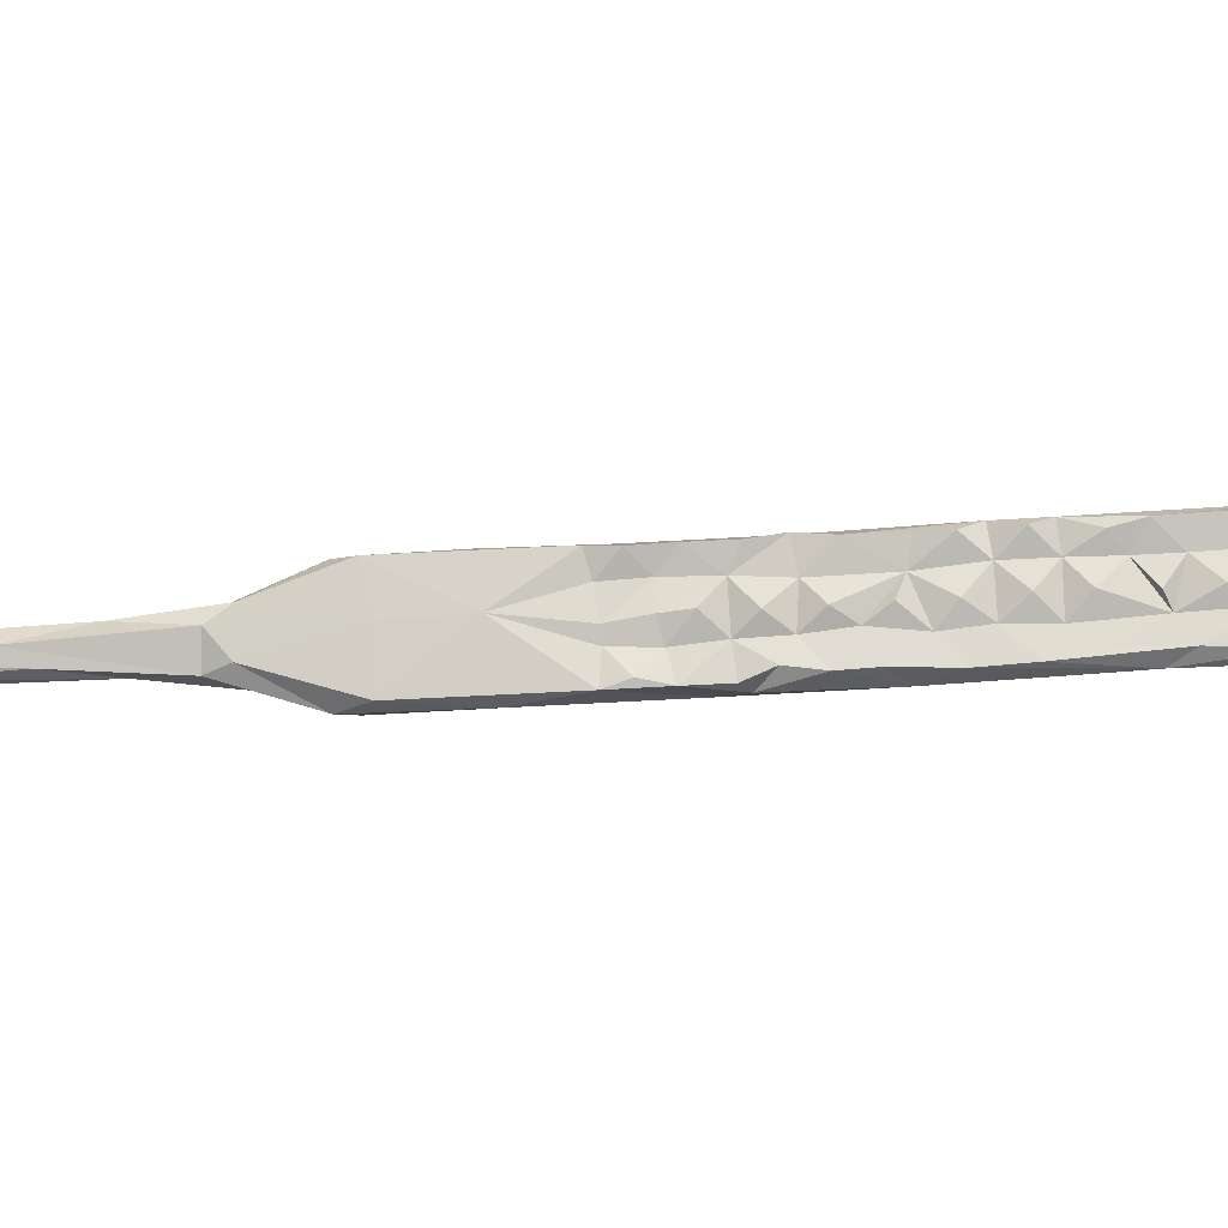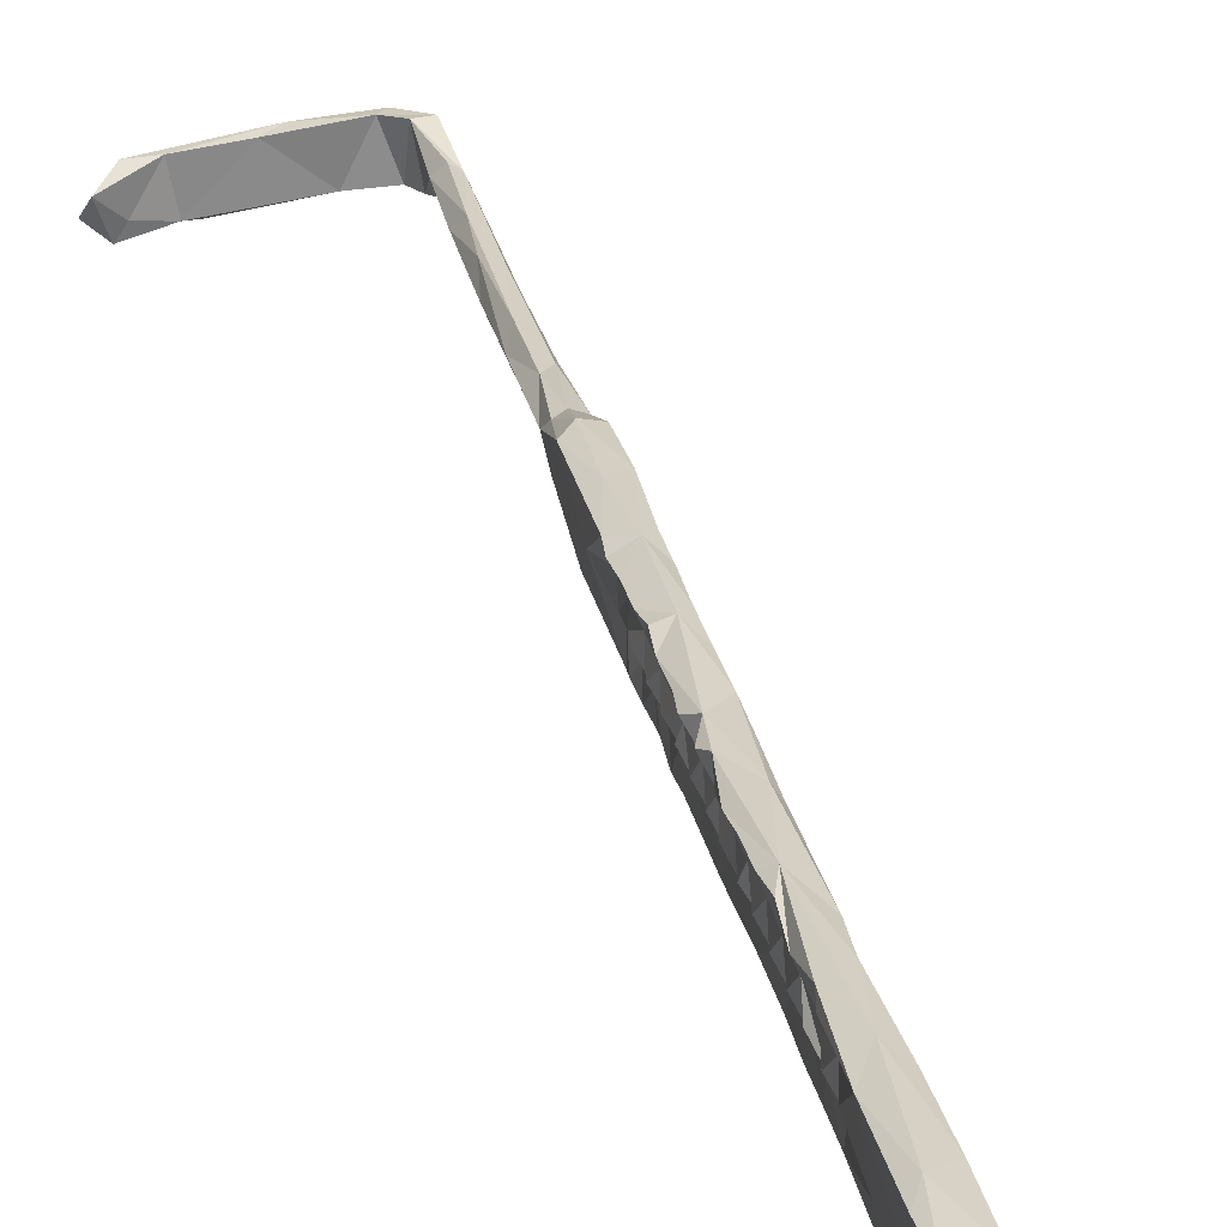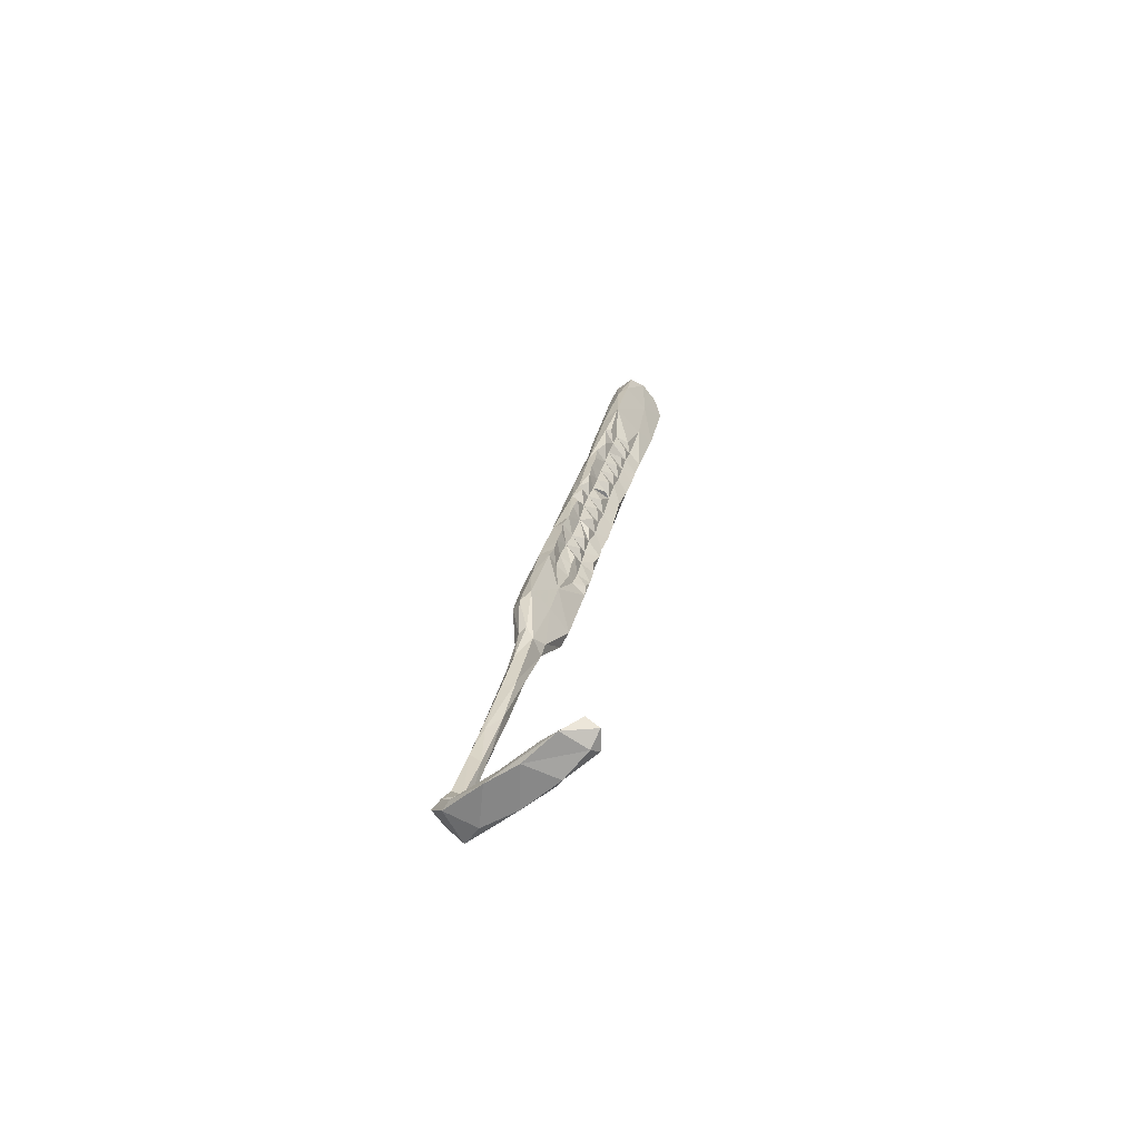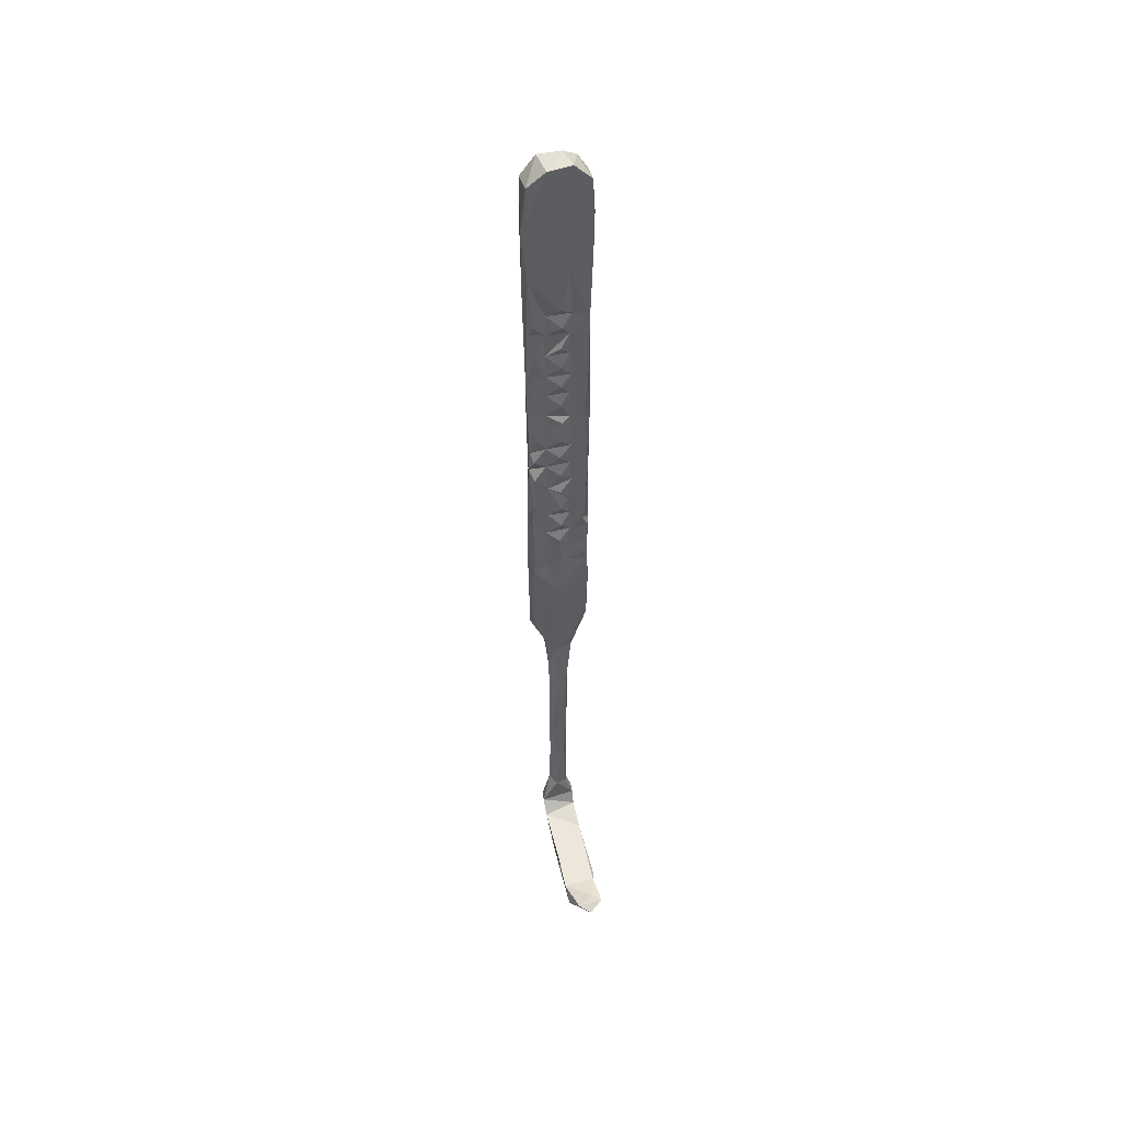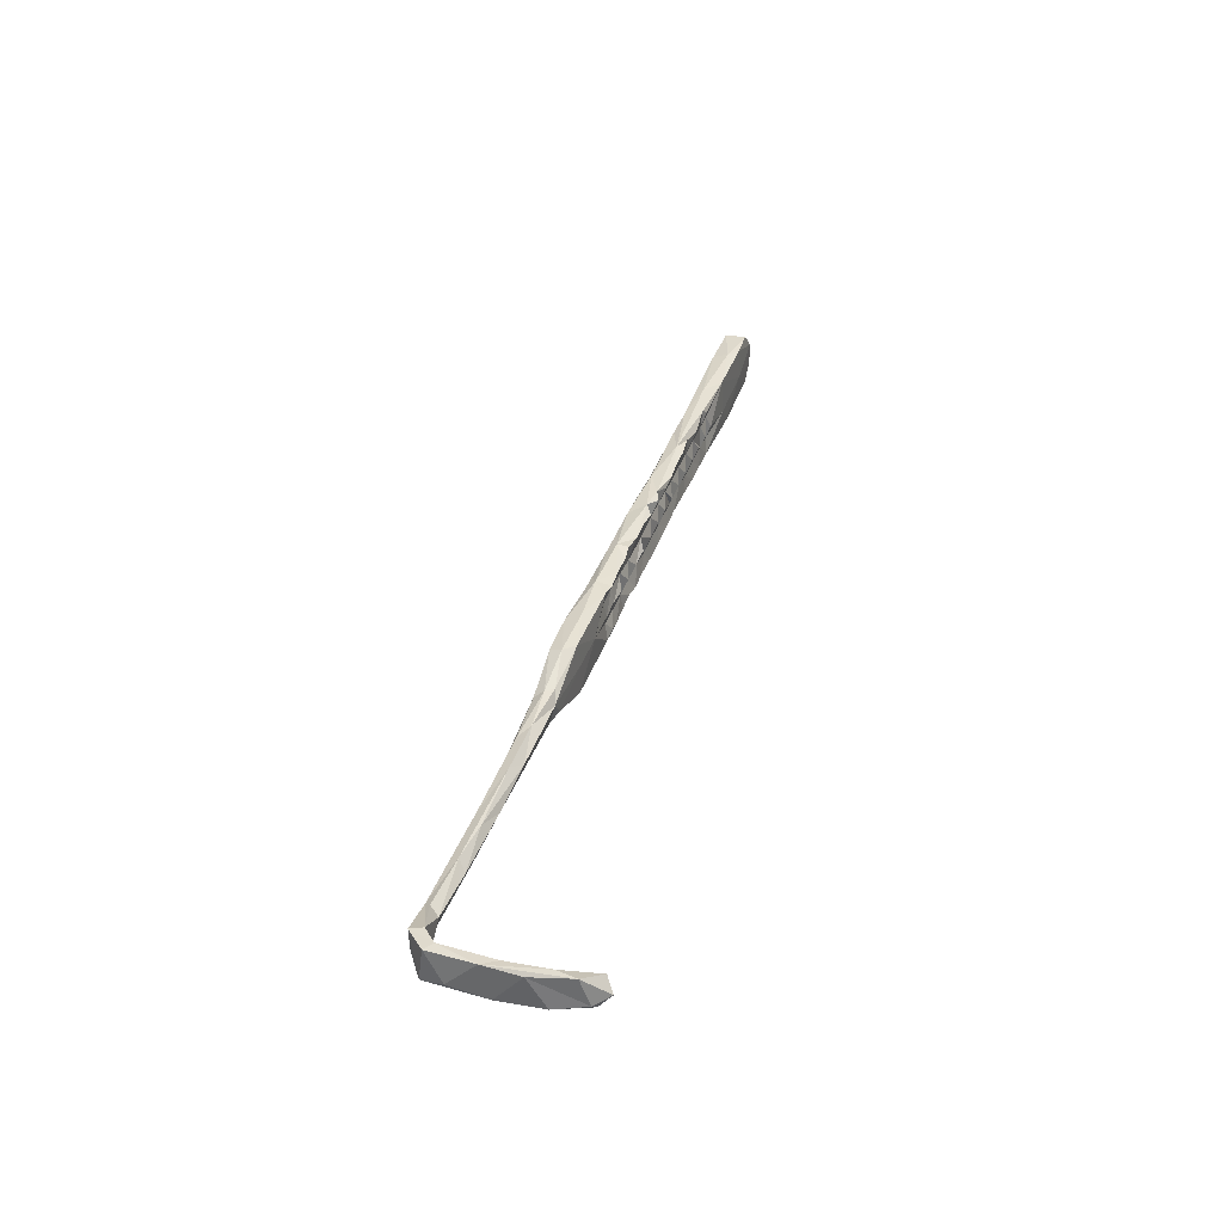
<metadata>
{"format":"obj","ext":"obj","renderer":"f3d","projection":"perspective","resolution":1024,"background":"white","views":[{"elev":-20.4,"azim":75.7,"up":"+Z"},{"elev":28.9,"azim":150.5,"up":"+Z"},{"elev":-79.1,"azim":46.1,"up":"+Y"},{"elev":33.8,"azim":83.5,"up":"+Y"},{"elev":-59.0,"azim":8.3,"up":"+Y"}]}
</metadata>
<code>
v -32.41 38.52 -410.1
v -31.78 39.36 -407.4
v -31.46 43.06 -409
v -31.45 41.22 -405.4
v -30.45 43.51 -407.3
v -31.17 39.27 -403.2
v -32.83 37.12 -405.4
v -33.09 35.32 -407.5
v -34.04 35.19 -409.1
v -30.07 42.73 -403.2
v -31.32 38.54 -400.8
v -32.75 34.71 -403.6
v -29.53 44.03 -400.5
v -26.24 45.73 -400.2
v -28.81 47.21 -403.7
v -27.89 49.17 -400.5
v -26.84 41.09 -401.1
v -31.24 34.11 -400.4
v -28.21 36.72 -401.3
v -29.44 33.67 -401
v -30 42.18 -410.4
v -30.38 46.58 -409.2
v -27.1 44.67 -409.9
v -24.43 56.77 -409.9
v -30.14 45.14 -404.8
v -29.09 47.76 -407.1
v -29.35 49.68 -408.4
v -28.5 51.78 -409.3
v -27.72 52.21 -406.7
v -27.59 50.8 -403.3
v -28.83 49.09 -404.6
v -27.54 53.04 -404.6
v -25.3 54.9 -399.8
v -24.48 49.79 -400.2
v -24.38 47.94 -400.9
v -25.63 56.3 -400.7
v -26.05 46.1 -403
v -34.05 33.26 -405.4
v -33.2 32.62 -401
v -27.82 42.61 -407.5
v -28.68 39.43 -409.8
v -29.07 38.23 -407
v -27.65 40.05 -405.6
v -27.78 40.89 -403.6
v -26.41 44.01 -405.5
v -26.53 46.46 -407
v -25.79 43.63 -401.2
v -25.59 49.12 -409.7
v -24.16 53.6 -408.8
v -25.27 50.49 -407.1
v -27.12 56.3 -408.7
v -26.47 55.71 -406.6
v -25.73 60.61 -408.9
v -22.56 58.44 -408.8
v -20.81 64.38 -409.1
v -23.11 56.97 -406.6
v -23.44 54.21 -402.8
v -23.75 52.01 -405.1
v -22.54 56.08 -405.2
v -21.23 59.95 -404.9
v -21.31 62.3 -406.2
v -24.54 64.41 -408.7
v -20.13 66.11 -406.4
v -21.32 67.8 -409.5
v -19.94 63.99 -404.8
v -22.23 57.74 -402.7
v -20.86 62.1 -402.5
v -24.98 48.31 -405.2
v -24.7 50.21 -402.9
v -23.03 52.66 -401.3
v -26.2 54.83 -403
v -21.96 55.24 -400.6
v -20.76 63.58 -399.4
v -21.08 58.63 -400.3
v -24.32 60.39 -402.6
v -19.85 62.46 -400.2
v -19.51 66.11 -402.3
v -18.64 68.02 -404.7
v -19.12 69.25 -409
v -18.08 70.41 -402.1
v -18.7 70.64 -406.2
v -18.96 66.05 -399.7
v -17.33 71.98 -404.5
v -22.59 70.27 -408.3
v -25.26 59.19 -406.4
v -26.11 57.33 -404.3
v -23.6 62.51 -400.4
v -30.11 30.77 -401.5
v -31.23 30.05 -403.6
v -33.89 30.79 -403.6
v -34.46 31.05 -407.7
v -29.54 36.37 -410
v -30.52 34.38 -407.4
v -28.93 36.06 -405.8
v -35.05 30.5 -410.4
v -32.64 32.09 -410.8
v -35.43 26.57 -401.6
v -35.26 26.79 -403.7
v -35.38 29.13 -405.4
v -31.77 30.87 -410.6
v -30.62 33.25 -409.6
v -31.78 30.45 -407.6
v -32.81 27.18 -410.7
v -33.15 26.5 -408.1
v -34.26 22.64 -408
v -33.34 24.51 -410.2
v -32.57 25.67 -406.1
v -34.3 22.43 -410.9
v -33.81 22.36 -406.6
v -31.45 28.11 -405.9
v -30.23 32 -406
v -29.9 34.42 -403.8
v -35.62 27.33 -407.8
v -36.31 27.94 -409.4
v -37.9 23.5 -410.3
v -32.7 25.63 -403.6
v -31.34 26.91 -401.6
v -34.69 23.68 -400.7
v -36.57 22.72 -401.5
v -36.63 22.76 -403.9
v -36.81 24.88 -406
v -37 23.33 -408
v -37.47 17.02 -411.5
v -35.5 15.17 -405.9
v -33.87 21.91 -403.8
v -21.17 69.59 -399.7
v -22.29 66.55 -402.1
v -17.29 70.49 -400.5
v -19.08 74.61 -399
v -20.01 73.18 -401.6
v -15.86 75.45 -399.2
v -18.27 78.15 -409
v -17.76 73.43 -408.8
v -17.23 74.73 -405.8
v -22.15 69.31 -403.8
v -21.28 71.39 -405.8
v -20.9 73.02 -403.5
v -18.32 78.67 -399.8
v -18.2 78.82 -401.6
v -15.43 82.33 -398.4
v -15.89 85.86 -398.5
v -18.71 79.29 -403.2
v -15.14 76.76 -400
v -16.66 74.74 -401.9
v -16 76.07 -404.5
v -16.26 78.09 -408.7
v -19.33 79.71 -408.3
v -20.94 75.13 -408.3
v -22.67 67.16 -406.1
v -23.58 64.98 -403.9
v -23.95 63.22 -406.5
v -24.9 61.2 -404.2
v -19.72 76.94 -403.5
v -16.77 86.13 -402.9
v -18.64 79.75 -405.8
v -11.99 85.69 -398.9
v -15.52 78.51 -401.9
v -16.14 78.61 -406
v -19.98 75.39 -405.7
v -13.07 94.72 -398
v -10.38 94.85 -397.9
v -14.9 79.59 -404.4
v -18.35 83.69 -407.8
v -13.29 96.98 -402.4
v -8.358 96.9 -398.5
v -8.902 97.54 -403.9
v -12.51 86.98 -405.3
v -32.25 23.44 -401.8
v -38.16 20.95 -405.7
v -36.81 14.95 -401.1
v -39.53 14.34 -401.5
v -9.693 106.4 -400.1
v -10.95 105.7 -406
v -9.192 107 -403.7
v -6.696 105.8 -405.1
v -6.119 105.2 -401.2
v -6.823 102.6 -398.3
v -10.33 103.1 -397.8
v -8.046 103.2 -407.9
v -12.19 89.99 -408.6
v -11.61 103.4 -407.5
v -14.65 94.99 -407.7
v -10.96 97.08 -408.6
v -15.01 89.84 -408.6
v -33.25 21.07 -401.6
v -39.99 16.5 -408.2
v -38.58 8.911 -411.3
v -37.57 7.45 -402
v -41.76 6.96 -401.9
v -42.6 8.92 -411
v -42.78 8.669 -410.1
v -40.87 6.672 -411.7
v -37.72 8.68 -406.3
v -39.83 6.03 -401.6
v -41.1 0.2298 -408.6
v -43.73 1.931 -409.5
v -41.37 -1.806 -406.2
v -41.14 0.2419 -404.5
v -42.72 -0.3205 -404.3
v -44.48 -0.2878 -405.2
v -45.17 -1.125 -407.8
v -42.63 -1.545 -409.2
v -44.55 -7.584 -405.3
v -45.71 -14.59 -407.2
v -46.81 -9.401 -405.9
v -45.01 -5.769 -408.9
v -45.48 -11.99 -408.6
v -47.52 -16.78 -405.8
v -48.2 -11.77 -407
v -48.93 -14.92 -408.3
v -48.96 -24.41 -408
v -48.95 -21.45 -409.2
v -50.09 -20.94 -409.2
v -52.04 -25.94 -406.6
v -52.23 -24.55 -407.8
v -51.09 -28.73 -406.6
v -53.75 -35.45 -406.5
v -52.72 -34.47 -409.1
v -54.45 -32.29 -408.7
v -53.98 -35.04 -409.6
v -53.1 -37 -408.3
v -57.94 -43.71 -407.3
v -56.81 -45.53 -409.9
v -57.08 -44.7 -406.8
v -56.08 -45.73 -408.2
v -58.43 -44.16 -408.6
v -57.77 -44.2 -409.5
v -57.21 -52.16 -411.6
v -55.69 -53.59 -406
v -57.11 -50.78 -405.5
v -59.34 -50.56 -405.6
v -57.31 -54.56 -406.1
v -57.61 -49.44 -411.3
v -53.04 -54.83 -412.2
v -47.29 -56.9 -407.3
v -50.04 -57.68 -406.9
v -58.79 -53.73 -411.5
v -59.57 -51.09 -408.7
v -59.87 -49.4 -411.3
v -55.29 -55.8 -411.1
v -49.28 -57.82 -412.8
v -44.31 -59.61 -408.2
v -40.44 -59.01 -408
v -43.41 -58.63 -413.9
v -41.38 -58.57 -413.6
v -42.03 -60.02 -413.5
v -37.5 -60.78 -408.5
v -36 -59.32 -414.6
v -36.5 -60.75 -413.2
v -37.18 -58.97 -412.8
v -34.12 -58.64 -410
v -33.59 -60.14 -412.2
f 2 4 5
f 6 4 2
f 2 9 8
f 2 1 9
f 2 5 3
f 2 3 1
f 6 2 7
f 6 7 12
f 8 7 2
f 13 10 6
f 6 11 13
f 10 4 6
f 10 5 4
f 10 13 15
f 18 14 13
f 13 11 18
f 14 18 19
f 18 20 19
f 3 21 1
f 22 21 3
f 24 23 21
f 3 5 22
f 26 22 5
f 15 26 5
f 28 21 22
f 28 24 21
f 29 28 27
f 26 29 27
f 26 31 30
f 29 26 30
f 32 29 30
f 31 26 15
f 25 5 10
f 15 5 25
f 15 30 31
f 15 25 10
f 16 15 13
f 16 30 15
f 33 16 13
f 13 14 33
f 34 33 14
f 34 14 35
f 16 33 36
f 35 14 37
f 19 17 14
f 11 6 12
f 7 8 12
f 8 38 12
f 11 12 39
f 23 40 41
f 23 41 21
f 43 42 40
f 43 40 44
f 47 17 44
f 47 14 17
f 47 37 14
f 42 43 44
f 49 50 48
f 24 28 51
f 24 51 53
f 48 54 49
f 48 24 54
f 54 24 55
f 49 54 56
f 57 58 56
f 50 49 56
f 56 54 61
f 60 56 61
f 61 54 55
f 62 24 53
f 24 64 55
f 64 24 62
f 63 61 55
f 61 63 65
f 60 66 56
f 66 59 56
f 59 57 56
f 58 50 56
f 48 50 46
f 50 58 69
f 69 68 50
f 69 34 35
f 34 69 70
f 37 68 69
f 35 37 69
f 47 44 37
f 44 45 37
f 44 40 45
f 48 23 24
f 36 71 16
f 16 71 30
f 34 70 72
f 73 33 34
f 73 34 72
f 72 70 57
f 70 69 57
f 58 57 69
f 66 57 59
f 66 72 57
f 73 72 74
f 72 66 74
f 50 68 46
f 40 23 46
f 45 40 46
f 37 45 46
f 46 23 48
f 30 71 32
f 73 74 76
f 74 66 67
f 66 60 67
f 67 61 65
f 67 60 61
f 77 65 63
f 77 67 65
f 63 78 77
f 55 79 63
f 77 78 80
f 81 80 78
f 81 63 79
f 81 78 63
f 64 79 55
f 62 84 64
f 85 53 51
f 86 85 52
f 52 51 29
f 52 32 71
f 51 28 29
f 36 75 71
f 74 67 76
f 76 67 77
f 46 68 37
f 18 11 39
f 12 38 90
f 20 18 88
f 39 12 90
f 42 92 41
f 94 93 42
f 9 1 95
f 41 92 21
f 21 92 96
f 21 96 1
f 42 41 40
f 39 90 97
f 38 8 91
f 91 90 38
f 90 91 99
f 91 8 9
f 1 96 95
f 102 100 101
f 100 103 96
f 100 102 103
f 102 104 103
f 105 106 104
f 104 106 103
f 107 105 104
f 105 108 106
f 108 103 106
f 96 103 95
f 107 109 105
f 102 110 104
f 89 102 111
f 101 100 96
f 101 96 92
f 93 92 42
f 112 93 94
f 20 89 112
f 88 89 20
f 20 112 19
f 42 44 94
f 112 44 19
f 98 90 99
f 97 90 98
f 99 91 113
f 95 91 9
f 91 95 114
f 114 95 115
f 103 108 95
f 116 109 107
f 107 104 110
f 107 110 89
f 116 107 89
f 89 117 116
f 111 112 89
f 119 118 97
f 113 98 99
f 122 113 114
f 108 123 95
f 95 123 115
f 82 76 77
f 82 73 76
f 126 33 73
f 33 126 87
f 128 77 80
f 129 126 73
f 127 126 130
f 73 82 128
f 131 73 128
f 80 81 83
f 132 79 64
f 81 79 133
f 133 134 81
f 79 132 133
f 83 81 134
f 87 127 75
f 127 87 126
f 136 130 137
f 130 135 127
f 130 136 135
f 130 126 129
f 138 139 130
f 138 130 129
f 129 141 138
f 141 129 140
f 129 73 140
f 73 131 140
f 131 128 144
f 128 80 144
f 131 144 143
f 83 134 80
f 134 133 146
f 147 132 148
f 64 84 148
f 148 132 64
f 149 84 62
f 149 136 84
f 36 33 87
f 87 75 36
f 127 150 75
f 151 75 150
f 75 151 152
f 139 153 130
f 139 142 153
f 142 139 154
f 139 138 154
f 141 154 138
f 156 140 131
f 80 134 144
f 144 134 145
f 145 134 158
f 133 132 146
f 53 85 151
f 151 62 53
f 152 151 85
f 85 75 152
f 75 85 86
f 137 159 136
f 130 159 137
f 159 130 153
f 160 141 140
f 140 161 160
f 140 156 161
f 131 143 156
f 157 156 143
f 144 145 157
f 143 144 157
f 134 146 158
f 155 147 148
f 155 163 147
f 148 84 136
f 62 151 149
f 127 149 150
f 150 149 151
f 52 29 32
f 86 52 71
f 75 86 71
f 82 77 128
f 159 148 136
f 156 165 161
f 165 156 166
f 167 166 156
f 157 158 162
f 157 145 158
f 127 135 149
f 135 136 149
f 19 44 17
f 112 94 44
f 112 111 93
f 111 102 93
f 93 101 92
f 101 93 102
f 39 118 18
f 97 118 39
f 18 118 117
f 18 117 88
f 168 117 118
f 98 113 121
f 98 121 120
f 121 113 122
f 122 120 121
f 97 98 119
f 119 98 120
f 118 119 171
f 122 169 120
f 115 122 114
f 174 173 172
f 176 175 174
f 174 172 176
f 172 178 177
f 164 172 173
f 178 172 164
f 177 176 172
f 177 165 176
f 174 175 173
f 175 179 173
f 176 166 175
f 161 177 178
f 178 160 161
f 162 158 167
f 132 180 146
f 142 155 159
f 159 153 142
f 159 155 148
f 166 176 165
f 177 161 165
f 157 162 156
f 167 146 180
f 167 156 162
f 158 146 167
f 178 164 160
f 173 182 164
f 181 173 179
f 181 182 173
f 181 179 183
f 179 180 183
f 166 180 179
f 27 22 26
f 27 28 22
f 160 164 141
f 184 182 181
f 181 183 184
f 163 184 147
f 184 132 147
f 154 163 155
f 180 132 184
f 180 184 183
f 167 180 166
f 182 184 163
f 163 154 182
f 141 164 154
f 164 182 154
f 88 117 89
f 118 185 168
f 185 125 168
f 118 170 185
f 119 120 171
f 118 171 170
f 169 122 186
f 122 115 186
f 108 187 123
f 105 124 108
f 105 109 124
f 124 187 108
f 125 185 124
f 125 124 109
f 188 124 185
f 188 185 170
f 171 120 169
f 190 115 123
f 123 192 190
f 171 194 170
f 171 189 194
f 188 193 124
f 113 91 114
f 124 193 187
f 171 169 186
f 186 115 191
f 190 191 115
f 170 194 188
f 171 191 189
f 191 171 186
f 123 187 192
f 192 187 195
f 190 192 196
f 195 187 193
f 193 188 197
f 197 195 193
f 188 194 198
f 194 199 198
f 199 194 189
f 189 191 200
f 201 190 196
f 191 190 201
f 200 191 201
f 192 202 196
f 195 202 192
f 198 199 203
f 197 198 203
f 197 203 204
f 197 202 195
f 202 197 204
f 203 199 205
f 200 205 199
f 199 189 200
f 206 202 207
f 202 204 207
f 208 204 203
f 201 206 210
f 205 208 203
f 204 211 207
f 207 211 212
f 206 213 210
f 206 212 213
f 196 206 201
f 200 201 209
f 205 200 209
f 202 206 196
f 209 201 210
f 206 207 212
f 214 208 205
f 205 209 214
f 214 209 215
f 210 215 209
f 204 208 216
f 216 211 204
f 208 214 217
f 208 217 216
f 213 219 215
f 215 210 213
f 211 218 212
f 218 220 212
f 212 220 213
f 220 219 213
f 221 211 216
f 218 211 221
f 222 215 219
f 214 215 222
f 220 218 223
f 217 221 216
f 221 223 218
f 221 225 223
f 217 225 221
f 224 225 217
f 217 222 224
f 219 226 222
f 222 217 214
f 227 226 219
f 125 109 116
f 168 125 116
f 168 116 117
f 89 110 102
f 179 175 166
f 198 197 188
f 155 142 154
f 230 229 228
f 232 229 231
f 230 231 229
f 233 230 228
f 229 232 236
f 232 231 237
f 231 238 237
f 230 233 225
f 228 237 239
f 233 228 239
f 238 239 237
f 232 240 236
f 232 237 240
f 230 222 231
f 230 224 222
f 231 239 238
f 226 227 239
f 223 233 239
f 227 223 239
f 225 233 223
f 230 225 224
f 222 226 231
f 239 231 226
f 220 227 219
f 220 223 227
f 228 229 234
f 235 229 236
f 229 235 234
f 237 241 240
f 234 237 228
f 234 241 237
f 236 240 241
f 235 236 243
f 236 241 242
f 234 244 241
f 244 234 245
f 246 242 241
f 242 247 236
f 246 241 244
f 245 246 244
f 248 246 245
f 248 249 246
f 250 248 245
f 251 248 250
f 251 252 248
f 248 252 249
f 247 249 252
f 247 242 249
f 246 249 242
f 85 51 52
f 247 243 236
f 251 243 247
f 251 250 243
f 251 247 252
f 234 235 245
f 243 245 235
f 243 250 245

</code>
